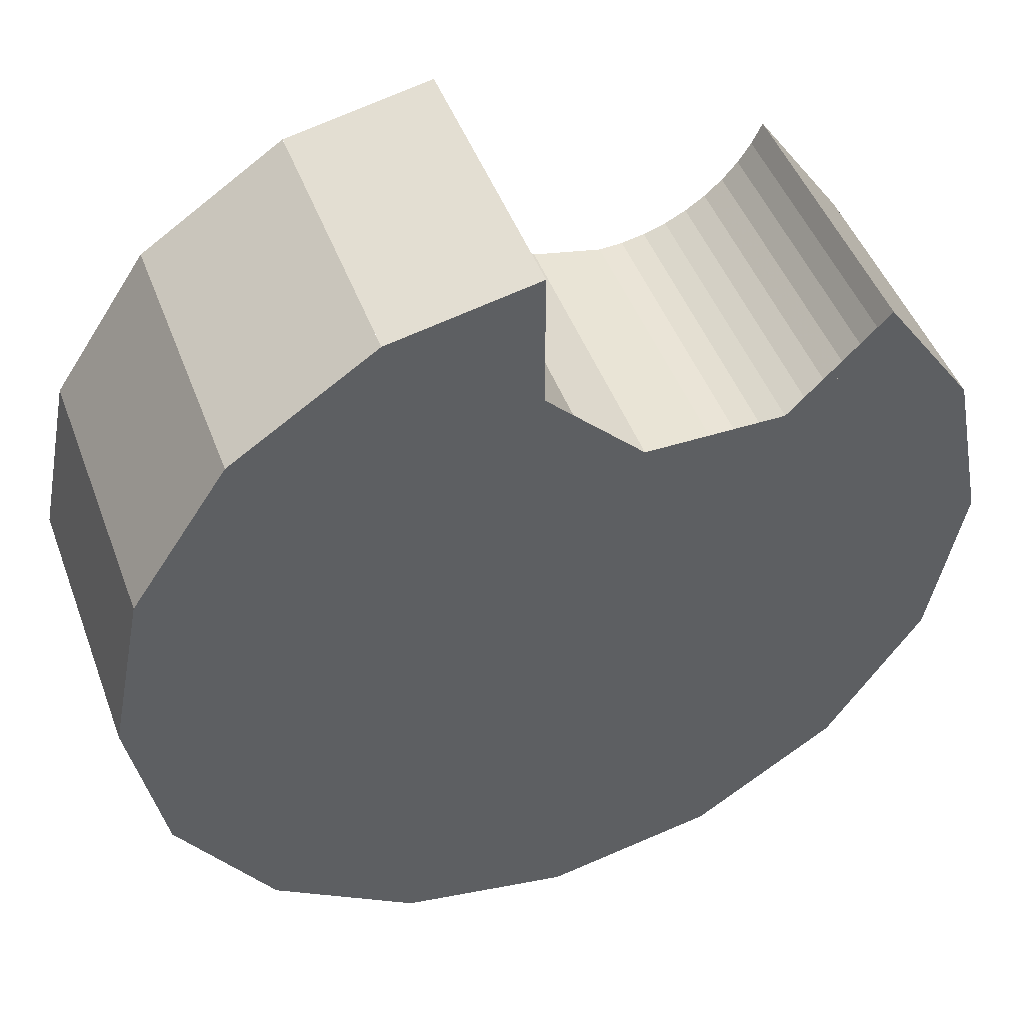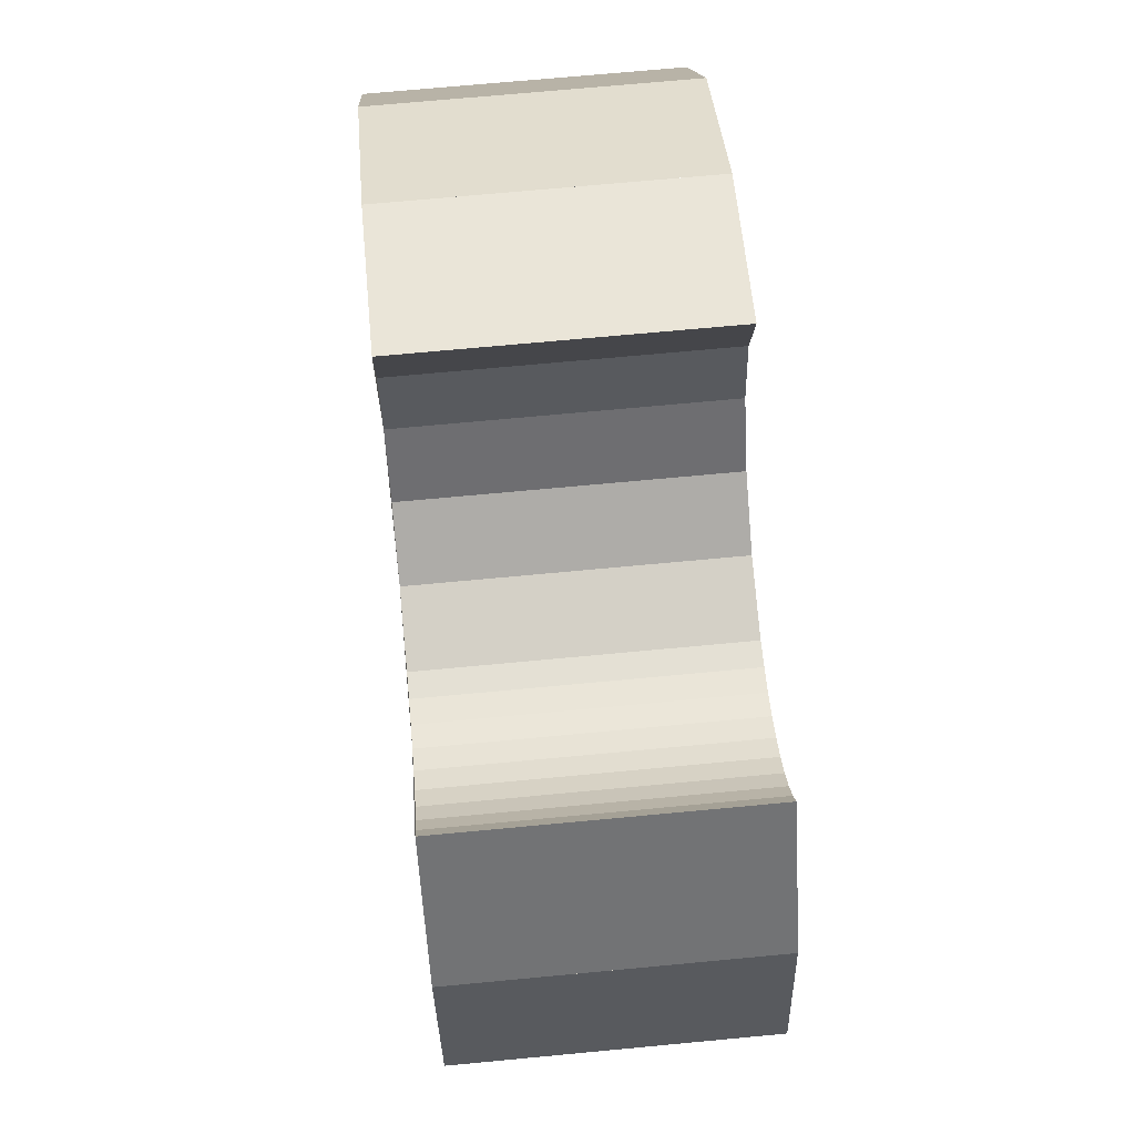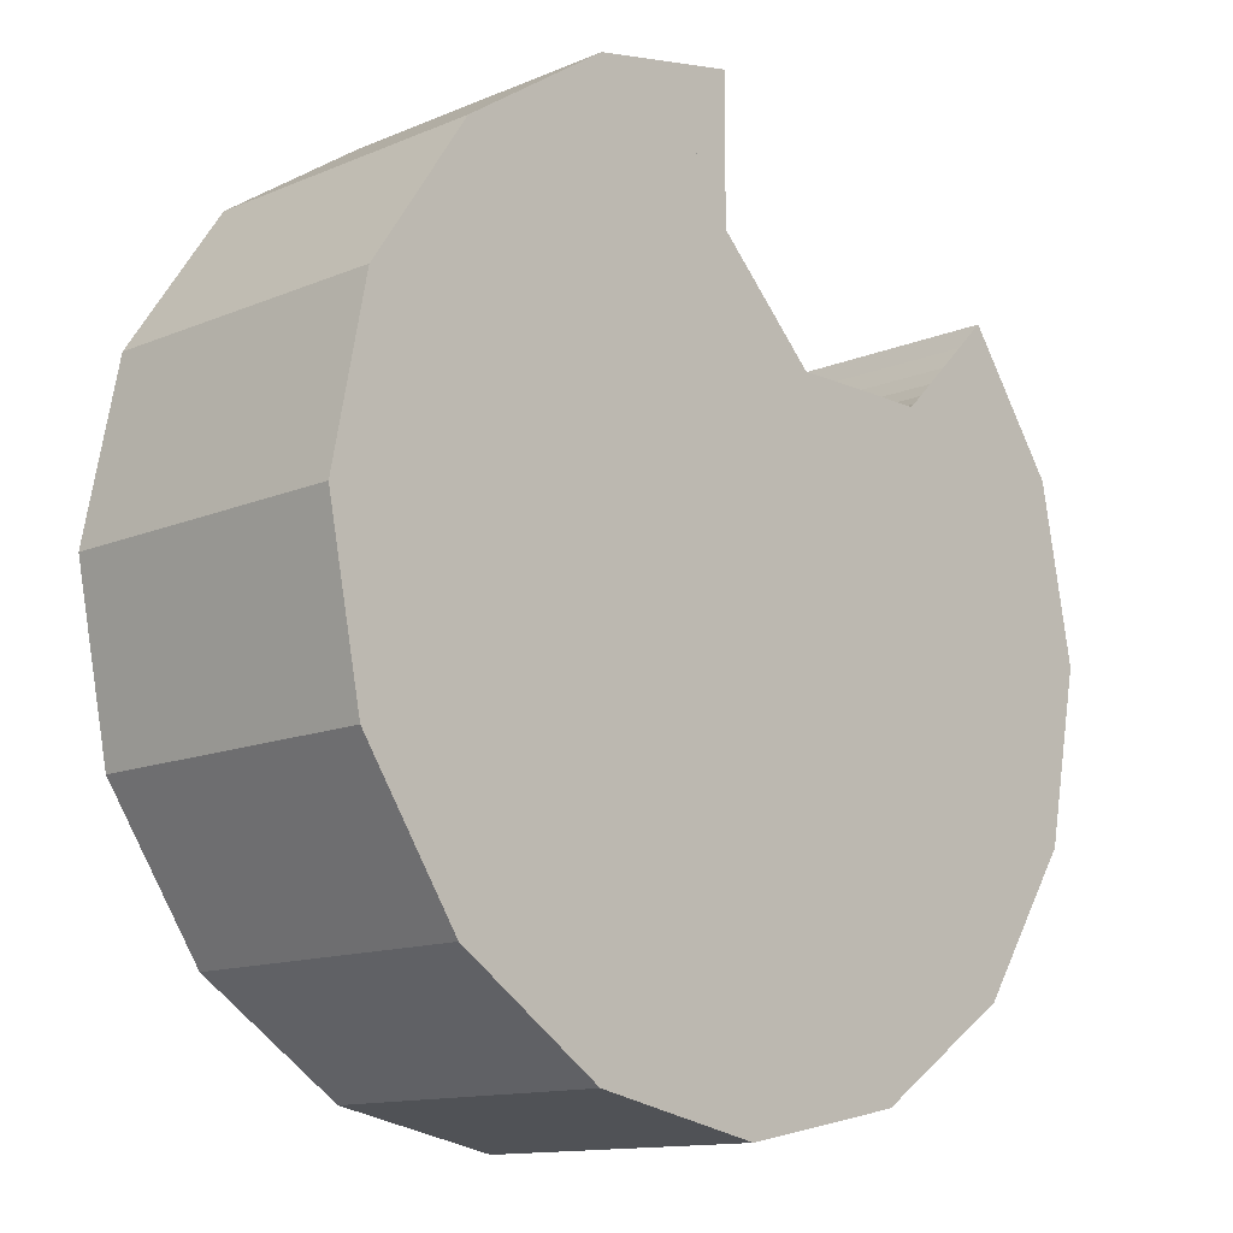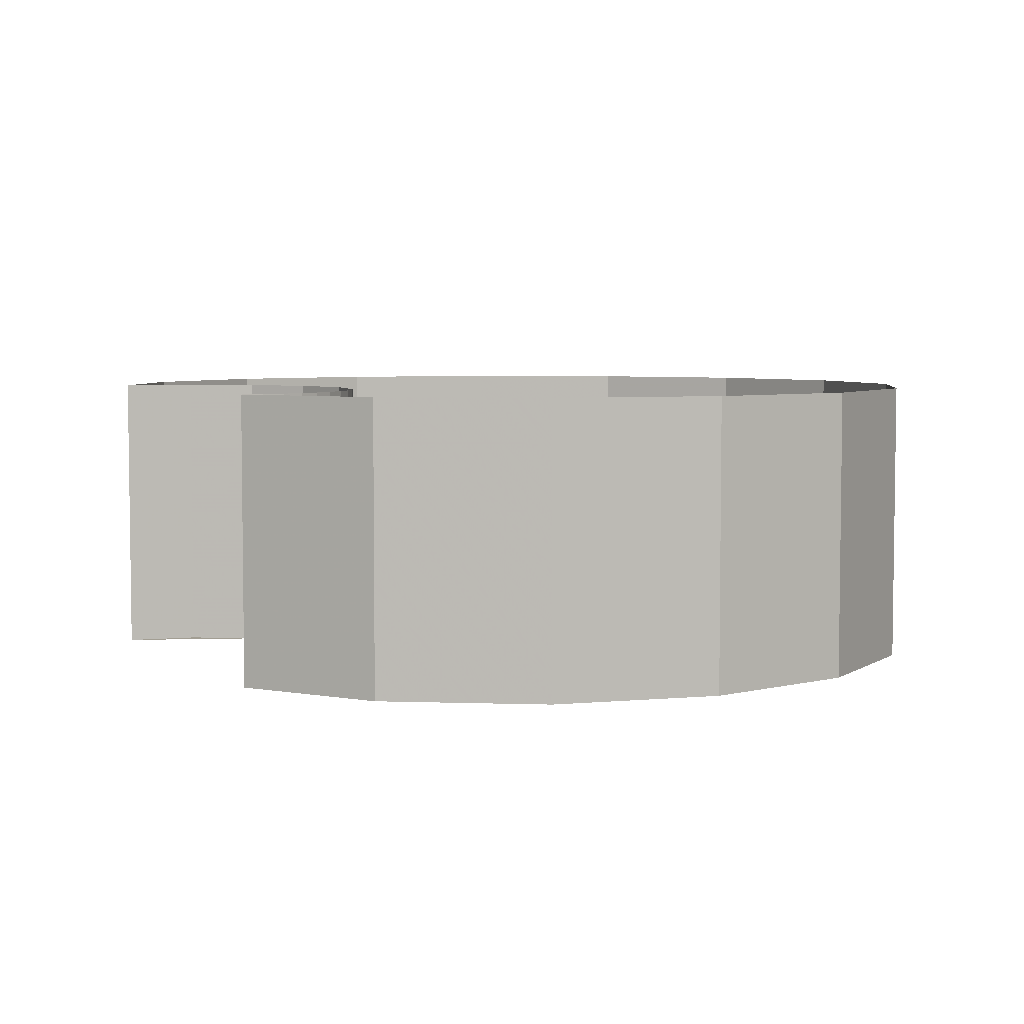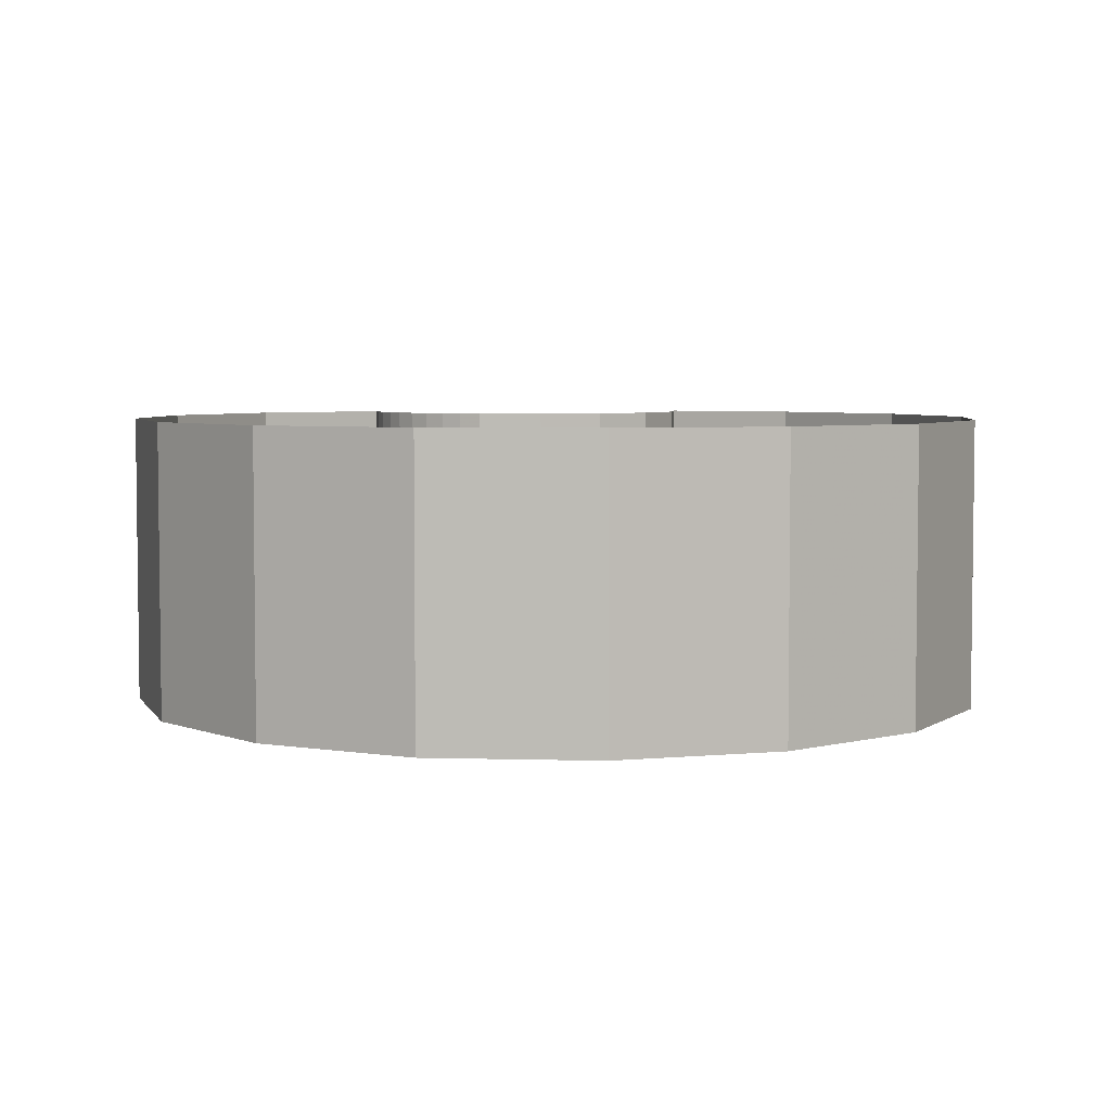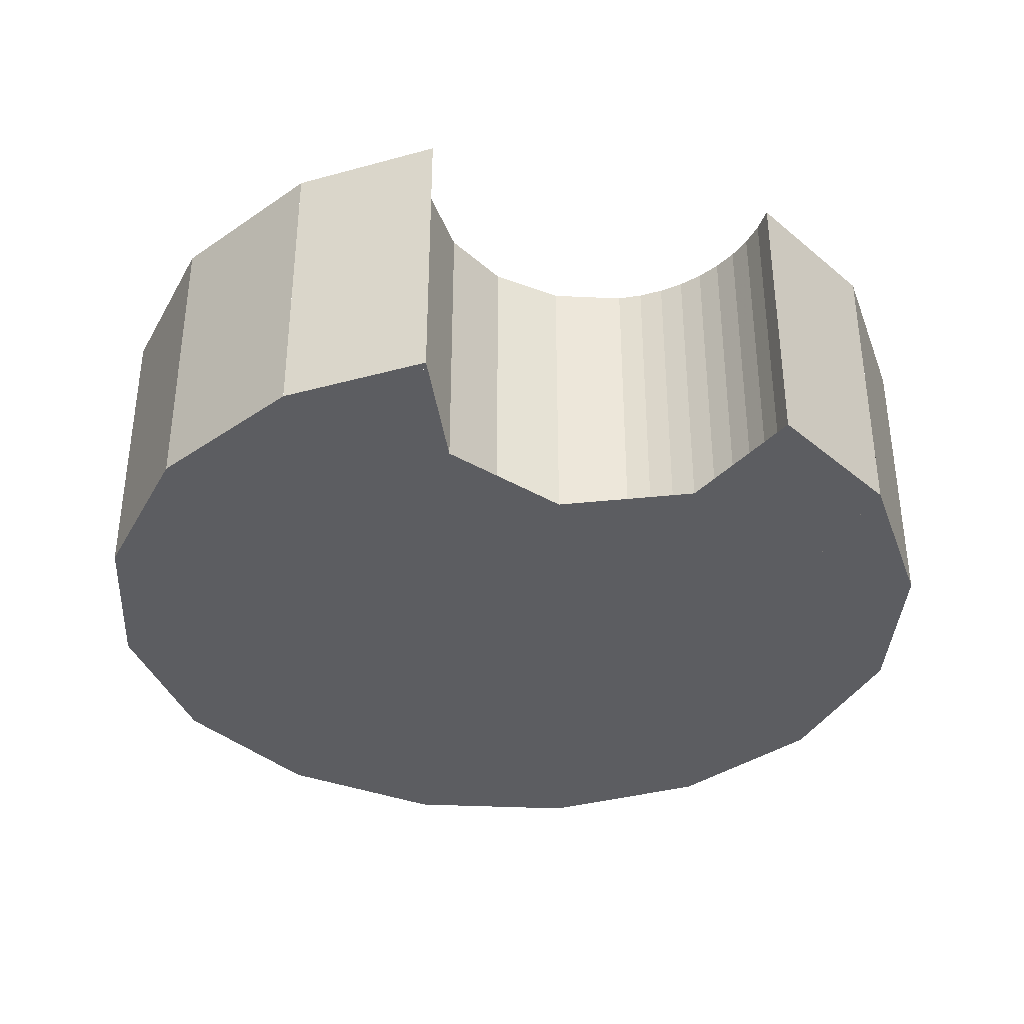
<metadata>
{"format":"obj","ext":"obj","renderer":"f3d","projection":"perspective","resolution":1024,"background":"white","views":[{"elev":46.8,"azim":-19.9,"up":"+Z"},{"elev":69.8,"azim":84.6,"up":"+Z"},{"elev":-12.9,"azim":-45.9,"up":"+Z"},{"elev":5.0,"azim":84.8,"up":"+Y"},{"elev":4.6,"azim":-163.5,"up":"+Y"},{"elev":-37.0,"azim":7.8,"up":"+Y"}]}
</metadata>
<code>
v -0.1148 -0.2 -0.2772
v 0 -0.2 -0.3
v 0 0 -0.3
v -0.1148 0 -0.2772
v -0.2121 -0.2 -0.2121
v -0.1148 -0.2 -0.2772
v -0.1148 0 -0.2772
v -0.2121 0 -0.2121
v -0.2772 -0.2 -0.1148
v -0.2121 -0.2 -0.2121
v -0.2121 0 -0.2121
v -0.2772 0 -0.1148
v -0.3 -0.2 0
v -0.2772 -0.2 -0.1148
v -0.2772 0 -0.1148
v -0.3 0 0
v -0.2772 -0.2 0.1148
v -0.3 -0.2 0
v -0.3 0 0
v -0.2772 0 0.1148
v -0.2121 -0.2 0.2121
v -0.2772 -0.2 0.1148
v -0.2772 0 0.1148
v -0.2121 0 0.2121
v -0.1148 -0.2 0.2772
v -0.2121 -0.2 0.2121
v -0.2121 0 0.2121
v -0.1148 0 0.2772
v 0.1148 -0.2 -0.2772
v 0 -0.2 -0.3
v 0 0 -0.3
v 0.1148 0 -0.2772
v 0.2121 -0.2 -0.2121
v 0.1148 -0.2 -0.2772
v 0.1148 0 -0.2772
v 0.2121 0 -0.2121
v 0.2772 -0.2 -0.1148
v 0.2121 -0.2 -0.2121
v 0.2121 0 -0.2121
v 0.2772 0 -0.1148
v 0.3 -0.2 0
v 0.2772 -0.2 -0.1148
v 0.2772 0 -0.1148
v 0.3 0 0
v 0.2772 -0.2 0.1148
v 0.3 -0.2 0
v 0.3 0 0
v 0.2772 0 0.1148
v -0.01549 -0.2 0.2978
v -0.01549 0 0.2978
v -0.1148 0 0.2772
v -0.1148 -0.2 0.2772
v 0.2155 -0.2 0.2022
v 0.2772 -0.2 0.1148
v 0.2772 0 0.1148
v 0.2155 0 0.2022
v 0.05216 -0.2 0.1345
v 0.1 -0.2 0.125
v 0.1 0 0.125
v 0.05216 0 0.1345
v 0.01161 -0.2 0.1616
v 0.05216 -0.2 0.1345
v 0.05216 0 0.1345
v 0.01161 0 0.1616
v -0.01549 -0.2 0.2022
v 0.01161 -0.2 0.1616
v 0.01161 0 0.1616
v -0.01549 0 0.2022
v -0.025 -0.2 0.25
v -0.01549 -0.2 0.2022
v -0.01549 0 0.2022
v -0.025 0 0.25
v -0.01549 -0.2 0.2978
v -0.025 -0.2 0.25
v -0.025 0 0.25
v -0.01549 0 0.2978
v 0.1 0 0.125
v 0.1163 0 0.1261
v 0.1163 -0.2 0.1261
v 0.1 -0.2 0.125
v 0.1163 0 0.1261
v 0.1323 0 0.1293
v 0.1323 -0.2 0.1293
v 0.1163 -0.2 0.1261
v 0.1323 0 0.1293
v 0.1478 0 0.1345
v 0.1478 -0.2 0.1345
v 0.1323 -0.2 0.1293
v 0.1478 0 0.1345
v 0.1625 0 0.1417
v 0.1625 -0.2 0.1417
v 0.1478 -0.2 0.1345
v 0.1625 0 0.1417
v 0.1761 0 0.1508
v 0.1761 -0.2 0.1508
v 0.1625 -0.2 0.1417
v 0.1761 0 0.1508
v 0.1884 0 0.1616
v 0.1884 -0.2 0.1616
v 0.1761 -0.2 0.1508
v 0.1884 0 0.1616
v 0.1992 0 0.1739
v 0.1992 -0.2 0.1739
v 0.1884 -0.2 0.1616
v 0.1992 0 0.1739
v 0.2082 0 0.1875
v 0.2082 -0.2 0.1875
v 0.1992 -0.2 0.1739
v 0.2082 0 0.1875
v 0.2155 0 0.2022
v 0.2155 -0.2 0.2022
v 0.2082 -0.2 0.1875
v 0.1676 -0.2 0.08668
v 0.1478 -0.2 0.1345
v 0.2155 -0.2 0.2022
v 0.1676 -0.2 0.08668
v 0.05216 -0.2 0.1345
v 0.1478 -0.2 0.1345
v -0.06332 -0.2 0.1824
v -0.01548 -0.2 0.2022
v 0.05216 -0.2 0.1345
v -0.06332 -0.2 0.1824
v -0.01548 -0.2 0.2978
v -0.01548 -0.2 0.2022
v -0.01549 -0.2 0.2978
v -0.1148 -0.2 0.2772
v -0.06332 -0.2 0.1824
v -0.06332 -0.2 0.1824
v -0.1148 -0.2 0.2772
v 0 -0.2 -0.3
v 0.05216 -0.2 0.1345
v 0 -0.2 -0.3
v 0.1676 -0.2 0.08668
v -0.06332 -0.2 0.1824
v 0 -0.2 -0.3
v 0.05216 -0.2 0.1345
v 0.2772 -0.2 0.1148
v 0.1676 -0.2 0.08668
v 0 -0.2 -0.3
v 0.2772 -0.2 0.1148
v 0.2155 -0.2 0.2022
v 0.1676 -0.2 0.08668
v -0.2121 -0.2 0.2121
v -0.1148 -0.2 0.2772
v 0 -0.2 -0.3
v -0.1148 -0.2 -0.2772
v -0.2121 -0.2 0.2121
v -0.1148 -0.2 -0.2772
v -0.2121 -0.2 -0.2121
v -0.2772 -0.2 0.1148
v -0.2772 -0.2 0.1148
v -0.2121 -0.2 -0.2121
v -0.2772 -0.2 -0.1148
v -0.3 -0.2 0
v 0 -0.2 -0.3
v 0.1148 -0.2 -0.2772
v 0.3 -0.2 0
v 0.2772 -0.2 0.1148
v 0.1148 -0.2 -0.2772
v 0.2121 -0.2 -0.2121
v 0.2772 -0.2 -0.1148
v 0.3 -0.2 0
g mesh27303
f 1 3 2
f 3 1 4
f 5 7 6
f 7 5 8
f 9 11 10
f 11 9 12
f 13 15 14
f 15 13 16
f 17 19 18
f 19 17 20
f 21 23 22
f 23 21 24
f 25 27 26
f 27 25 28
g mesh27308
f 29 30 31
f 31 32 29
f 33 34 35
f 35 36 33
f 37 38 39
f 39 40 37
f 41 42 43
f 43 44 41
f 45 46 47
f 47 48 45
f 49 50 51
f 51 52 49
g mesh27313
f 53 54 55
f 55 56 53
g mesh27316
f 57 58 59
f 59 60 57
f 61 62 63
f 63 64 61
f 65 66 67
f 67 68 65
f 69 70 71
f 71 72 69
f 73 74 75
f 75 76 73
g mesh27318
f 77 79 78
f 79 77 80
f 81 83 82
f 83 81 84
f 85 87 86
f 87 85 88
f 89 91 90
f 91 89 92
f 93 95 94
f 95 93 96
f 97 99 98
f 99 97 100
f 101 103 102
f 103 101 104
f 105 107 106
f 107 105 108
f 109 111 110
f 111 109 112
g mesh27319
f 113 115 114
f 116 118 117
f 119 121 120
f 122 124 123
f 125 126 127
f 128 129 130
f 131 132 133
f 134 135 136
f 137 138 139
f 140 141 142
g mesh27322
f 143 145 144
f 145 143 146
f 147 149 148
f 149 147 150
f 151 153 152
f 153 151 154
g mesh27324
f 155 156 157
f 157 158 155
f 159 160 161
f 161 162 159

</code>
